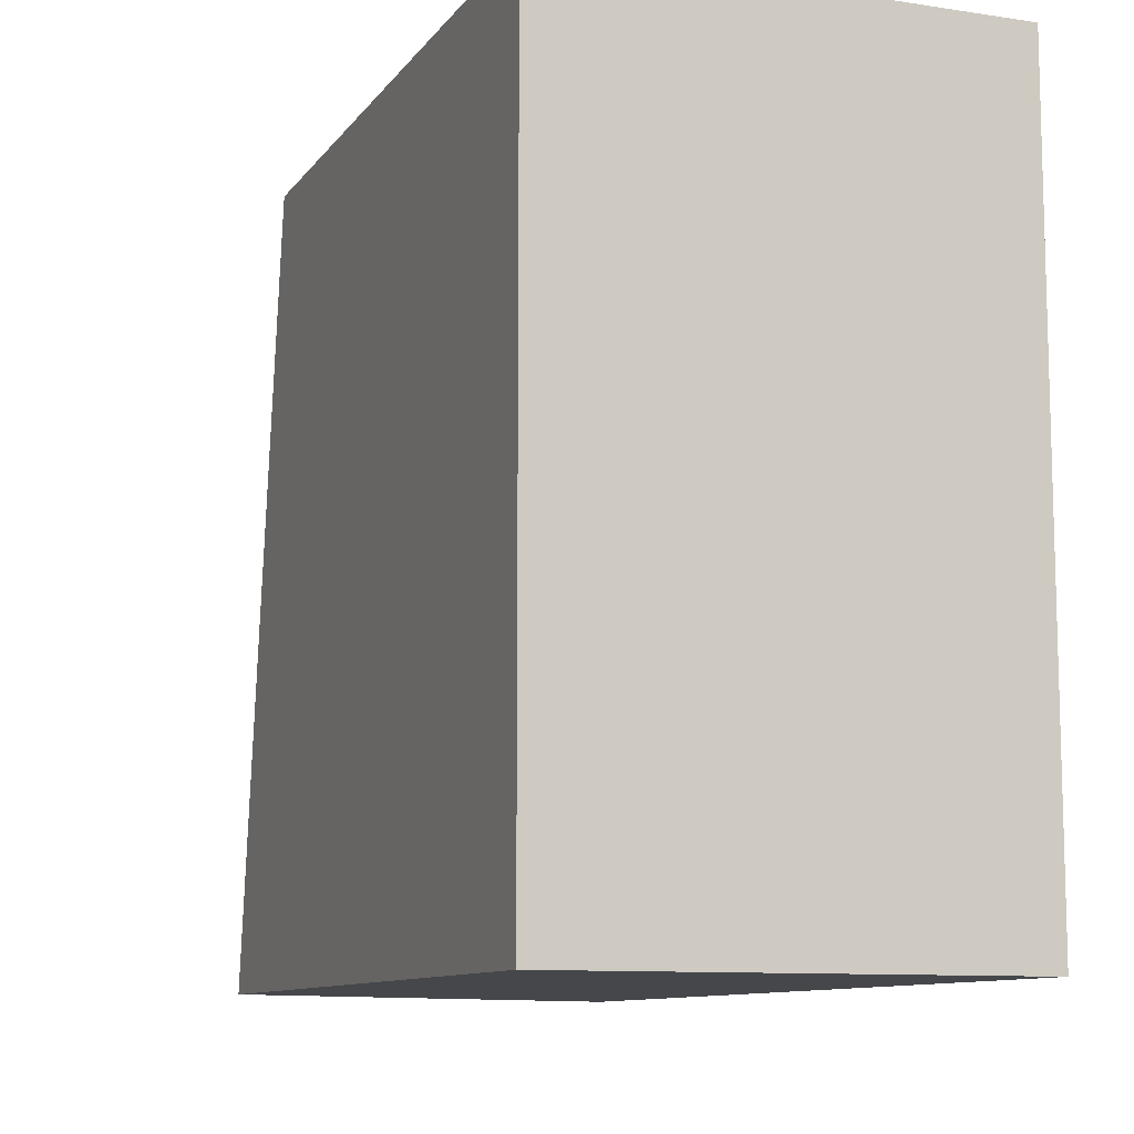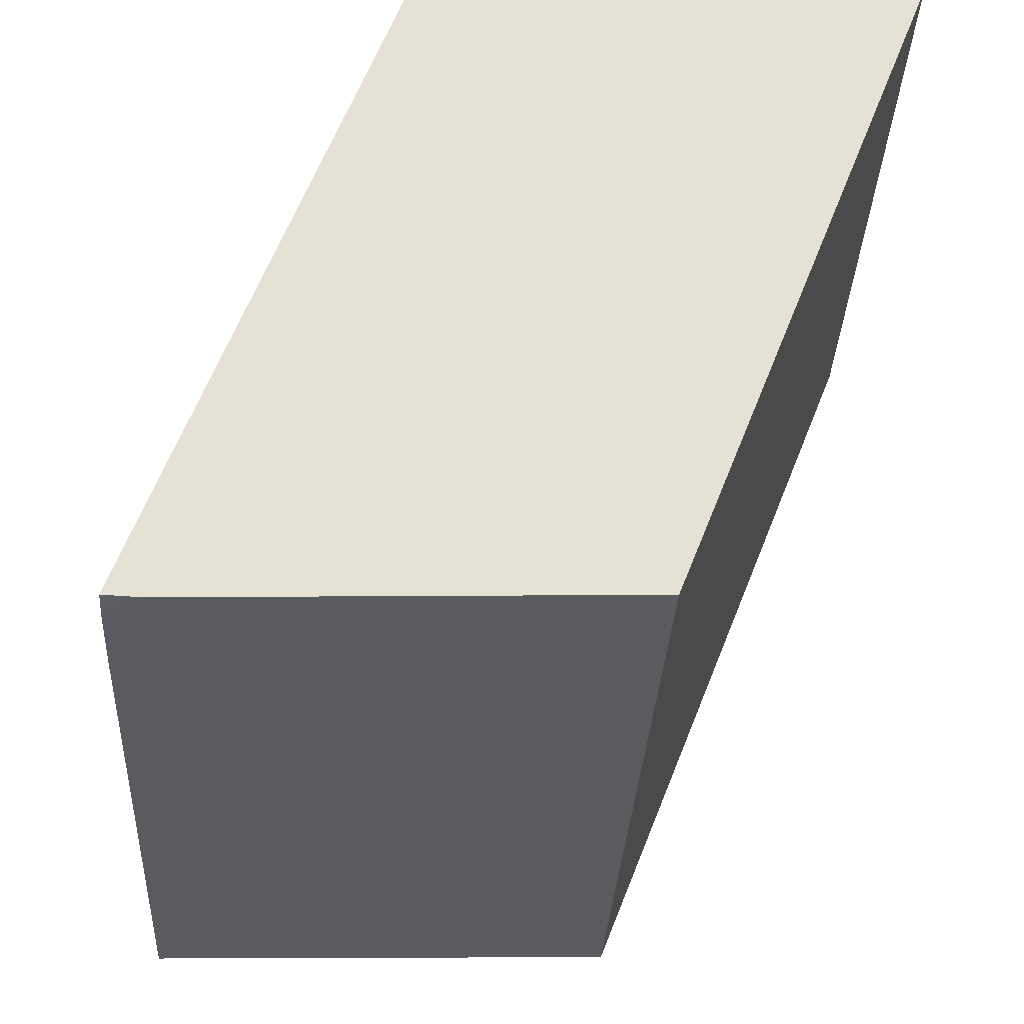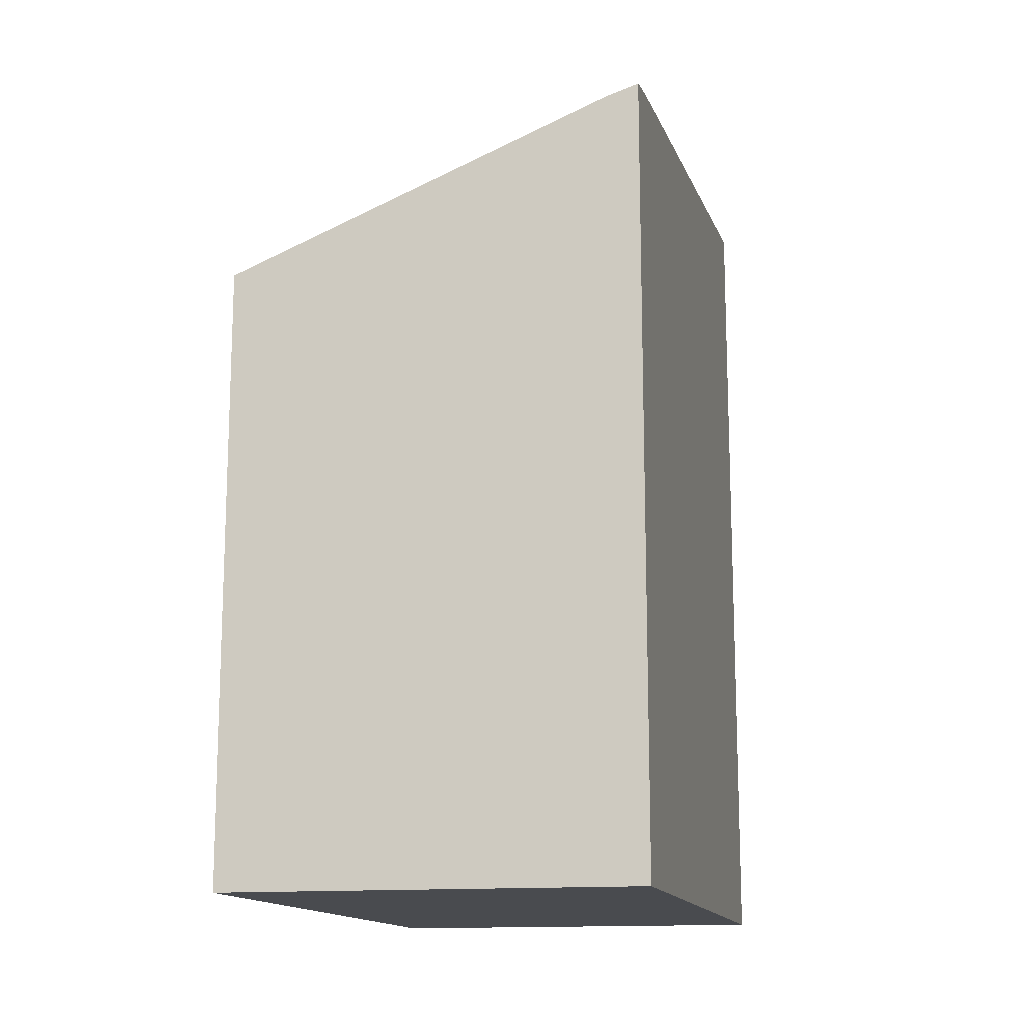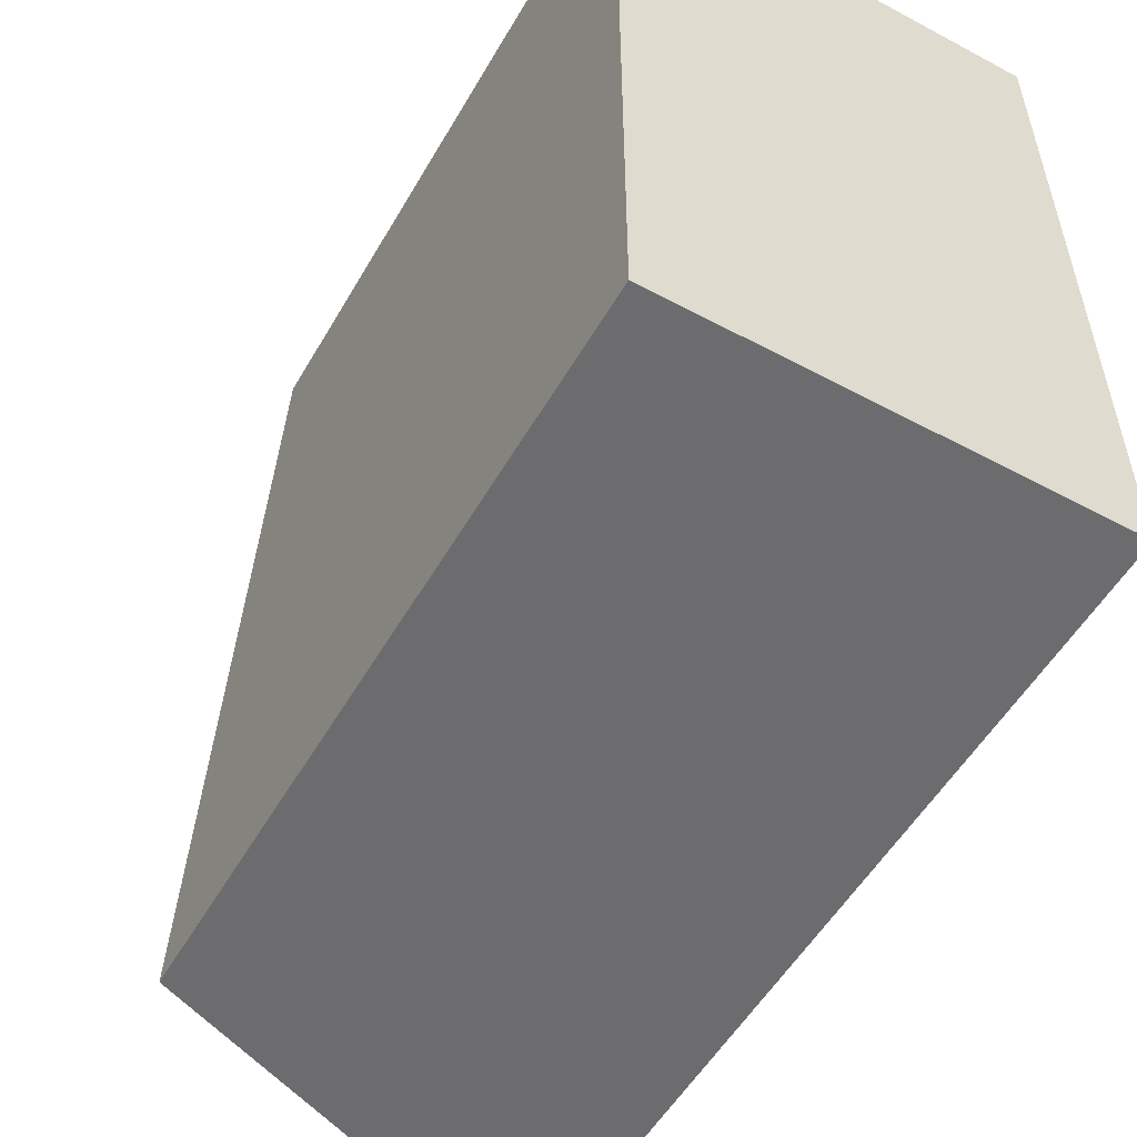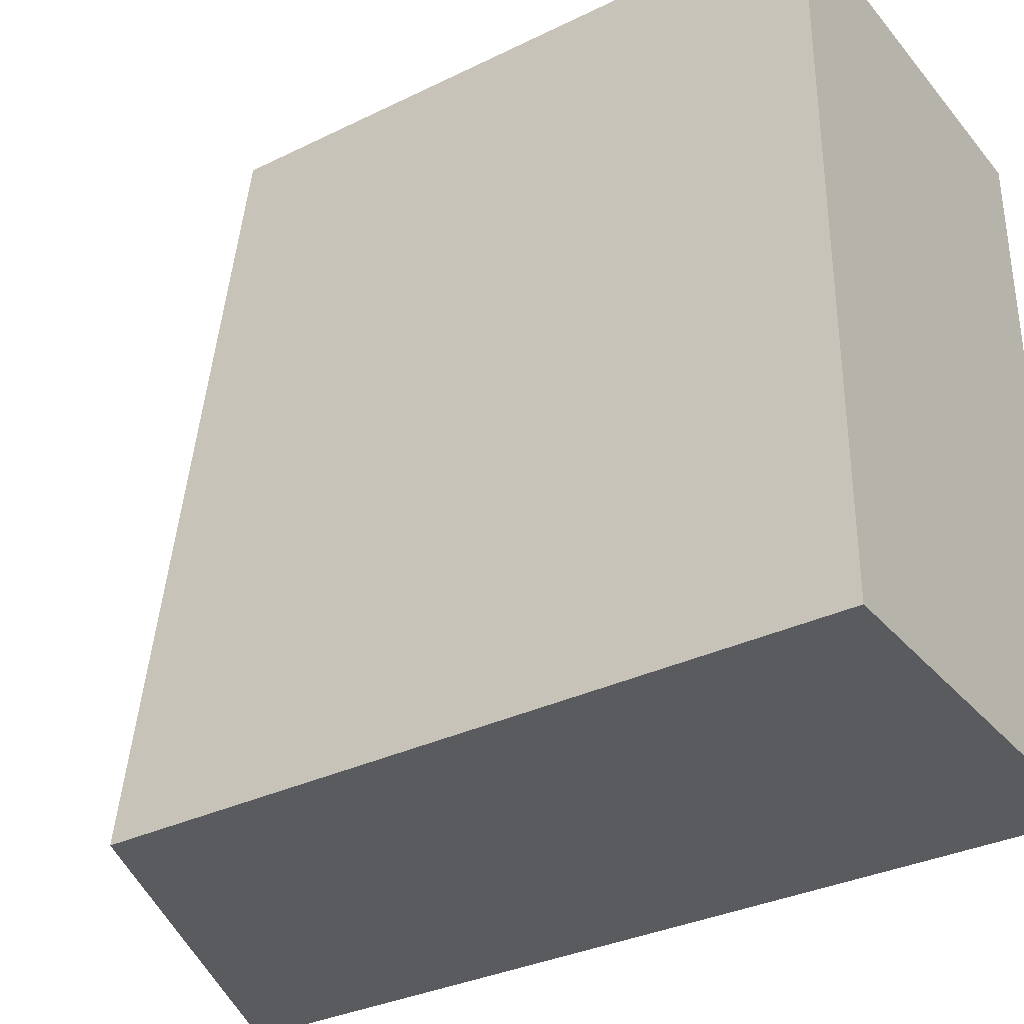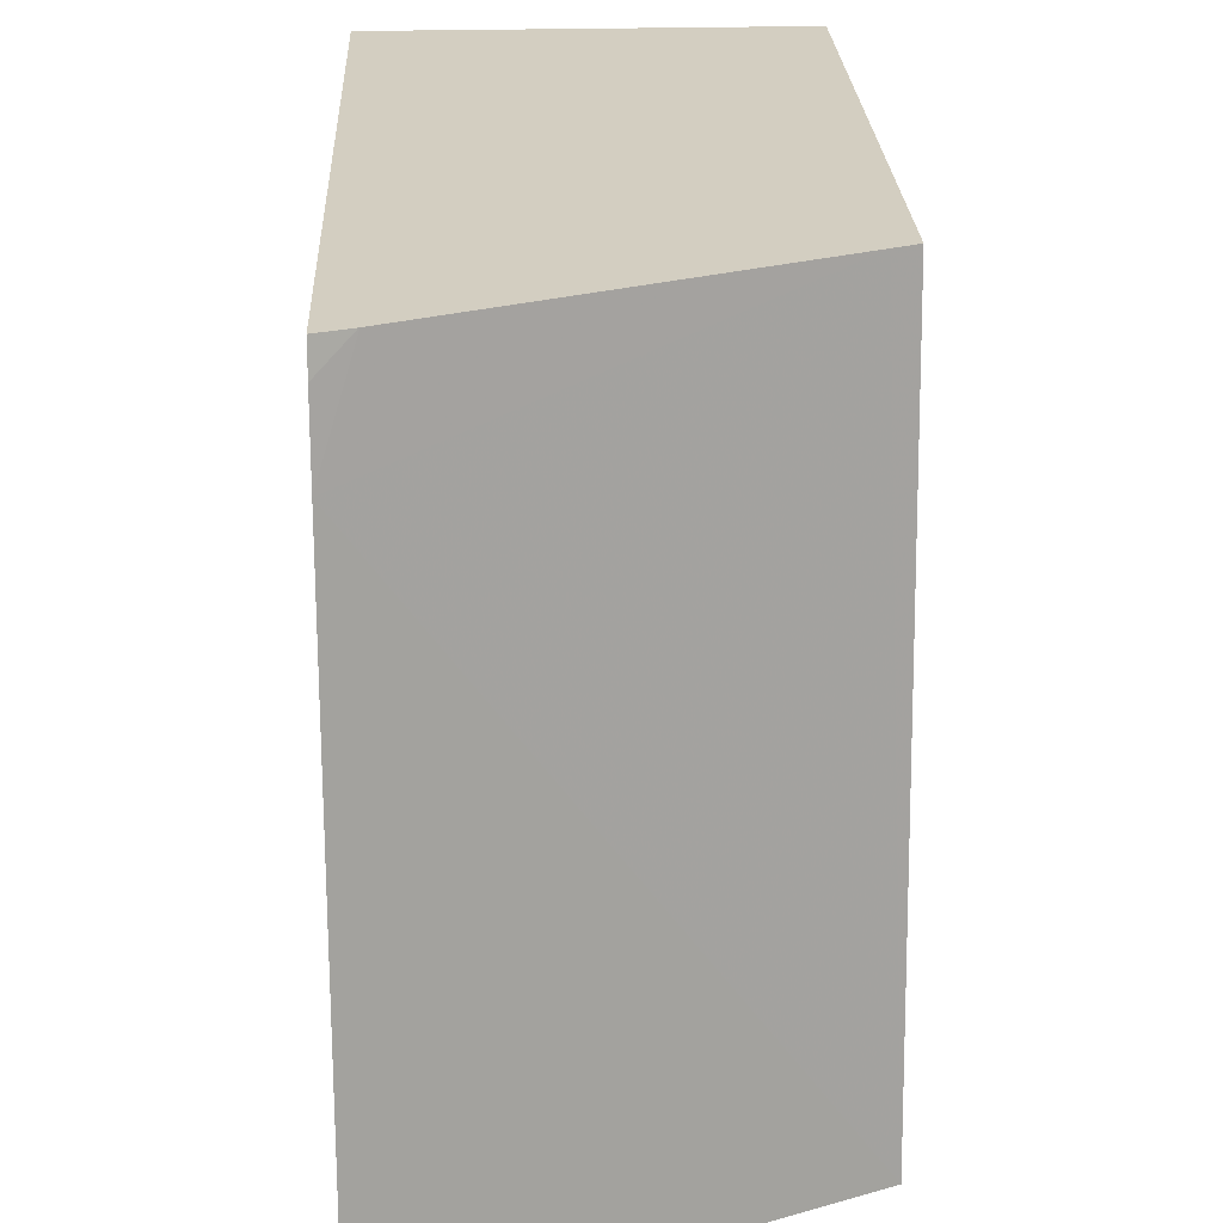
<metadata>
{"format":"obj","ext":"obj","renderer":"f3d","projection":"perspective","resolution":1024,"background":"white","views":[{"elev":-10.2,"azim":158.8,"up":"+Y"},{"elev":65.0,"azim":21.9,"up":"+Y"},{"elev":-14.1,"azim":-167.3,"up":"+Z"},{"elev":-53.8,"azim":150.4,"up":"+Y"},{"elev":-33.3,"azim":123.7,"up":"+Y"},{"elev":25.0,"azim":-2.5,"up":"+Y"}]}
</metadata>
<code>
v 0.00949 0.02388 0.01235
v 0.01105 0.02388 0.01235
v 0.00949 0.02388 0.01298
v 0.00949 0.02388 -0.002984
v 0.01696 0.02388 -0.002984
v 0.01696 0.02388 0.009949
v 0.00949 0.03478 0.0114
v 0.00949 0.03665 -0.002984
v 0.01696 0.03665 -0.002984
v 0.01696 0.03665 0.008072
v 0.01652 0.03665 0.008253
v 0.01009 0.03665 0.01088
v 0.01008 0.03665 0.01088
v 0.00949 0.03611 0.01119
v 0.00949 0.03665 0.01108
f 6 10 11
f 8 12 11
f 1 7 14
f 1 3 7
f 1 14 15
f 7 11 12
f 1 2 3
f 3 6 7
f 4 8 9
f 4 9 5
f 5 9 10
f 5 10 6
f 8 11 10
f 8 13 12
f 8 15 13
f 1 15 8
f 1 8 4
f 7 13 14
f 7 12 13
f 2 5 6
f 6 11 7
f 8 10 9
f 13 15 14
f 2 6 3
f 1 5 2
f 1 4 5

</code>
